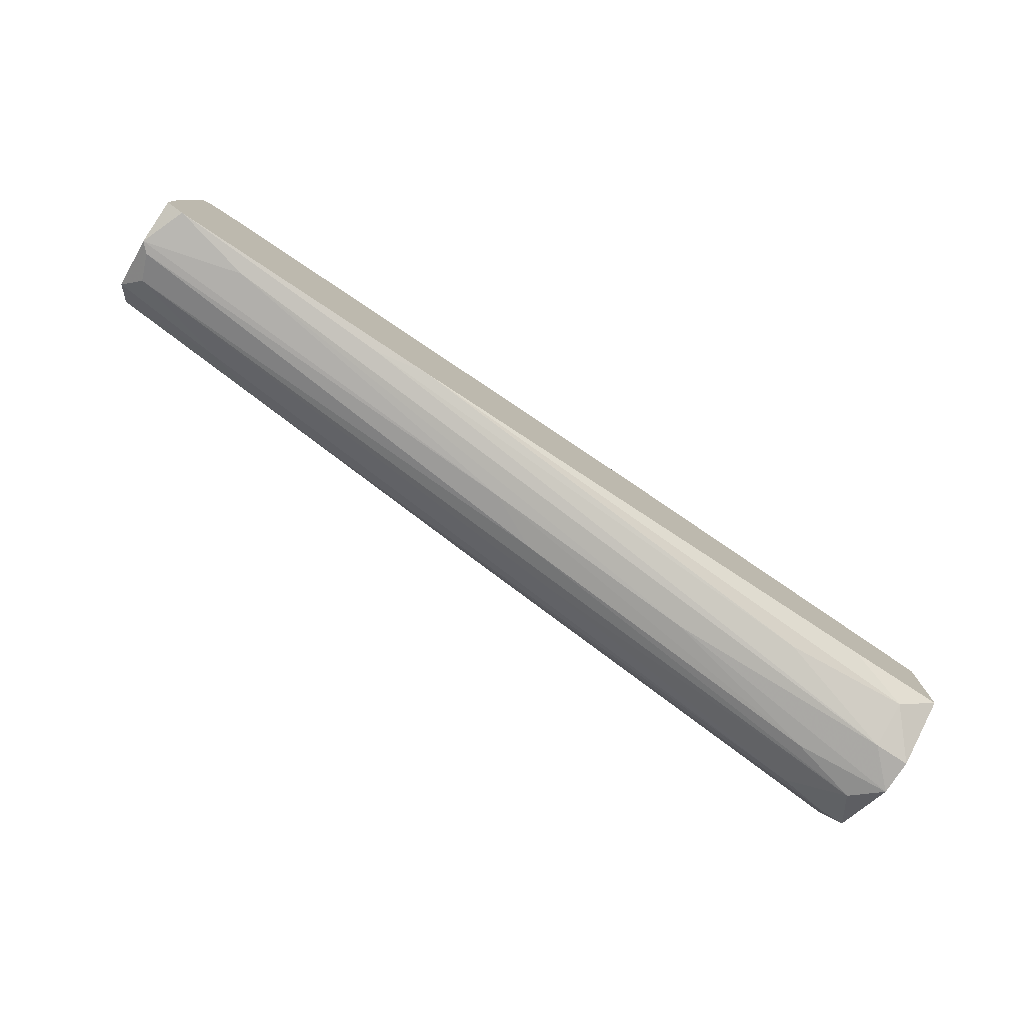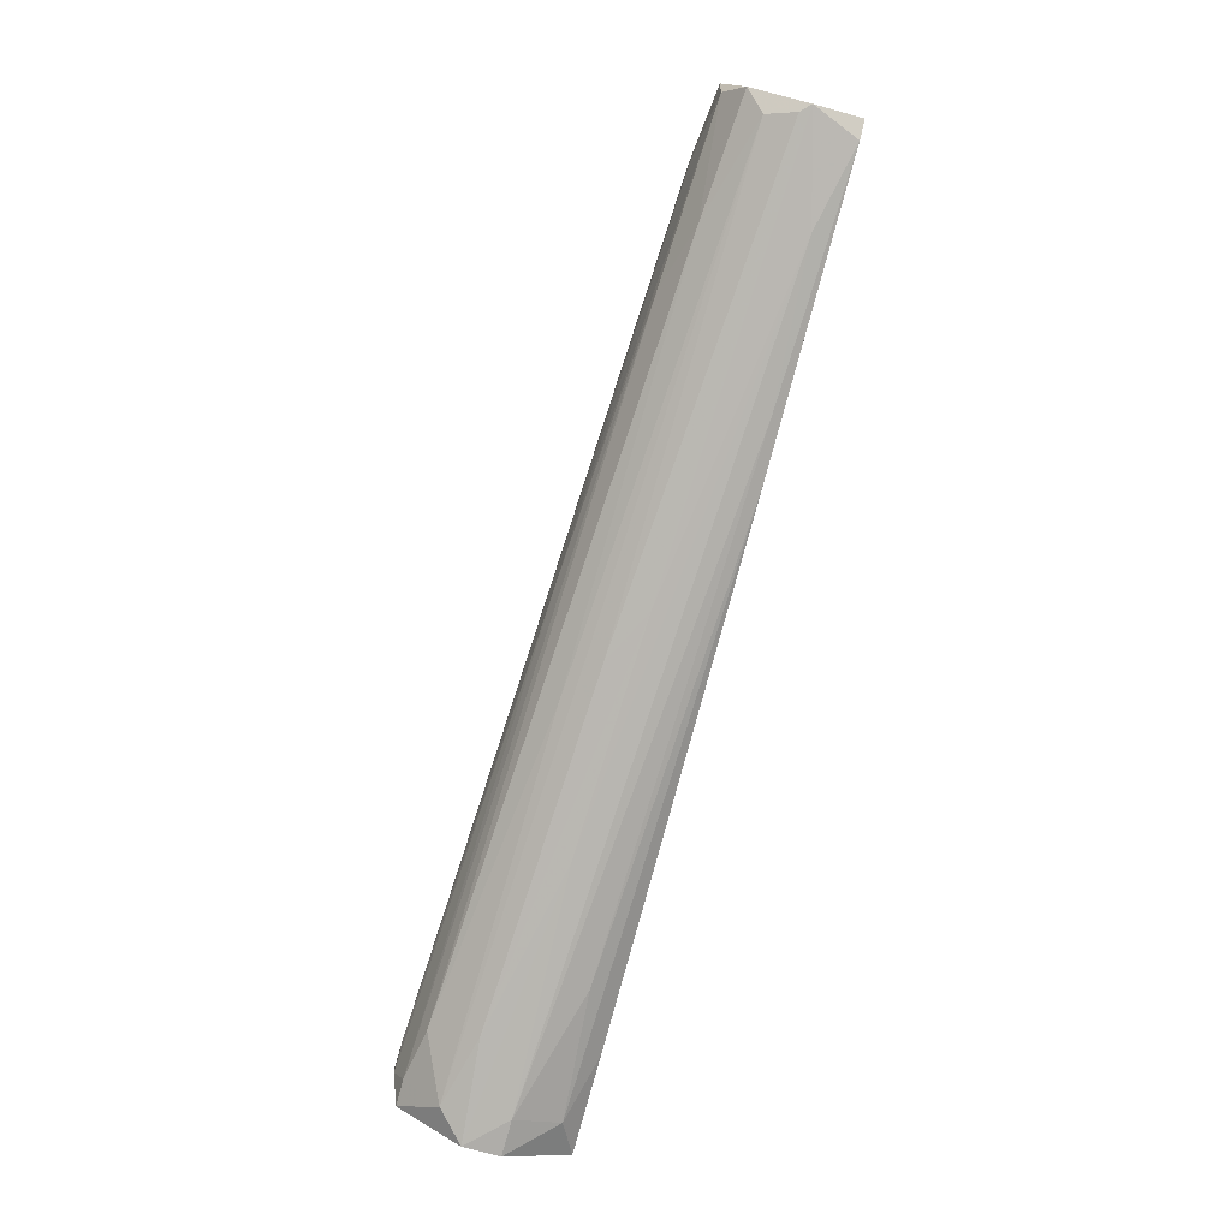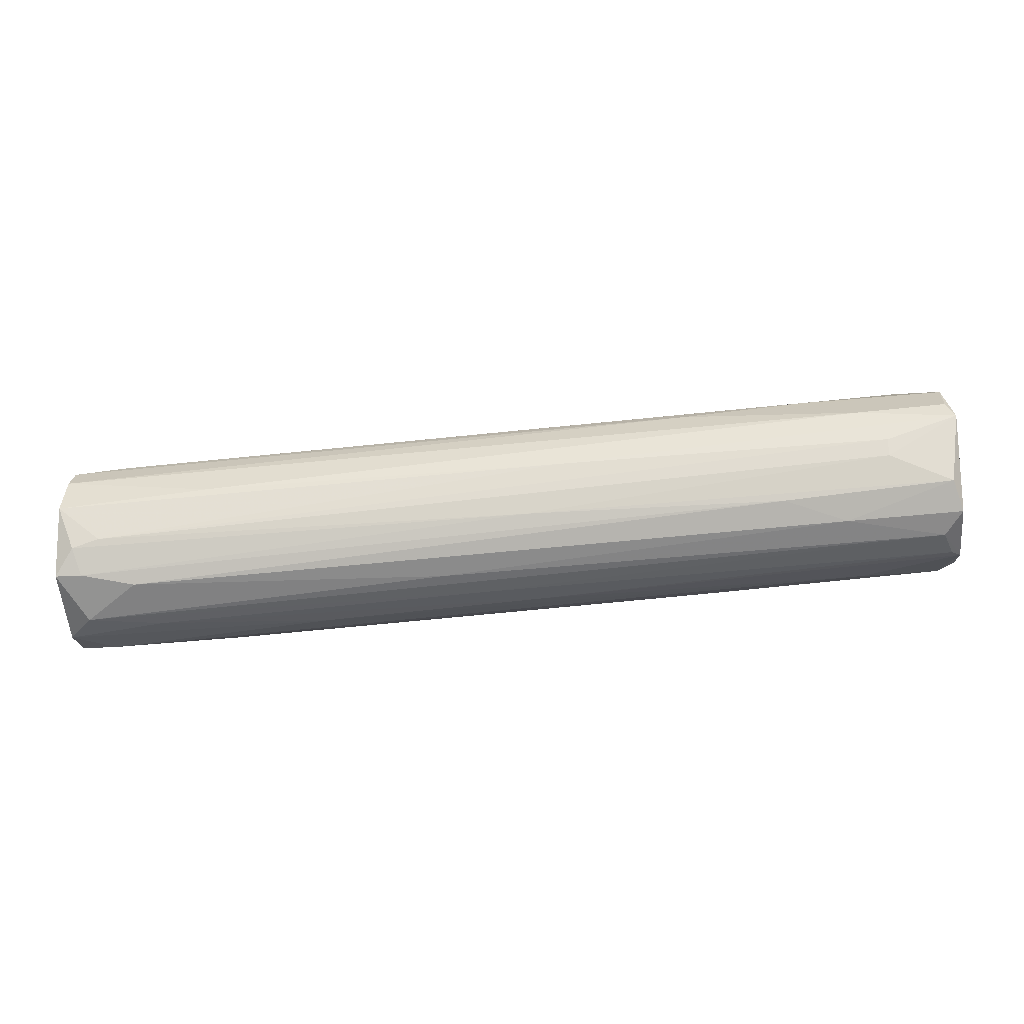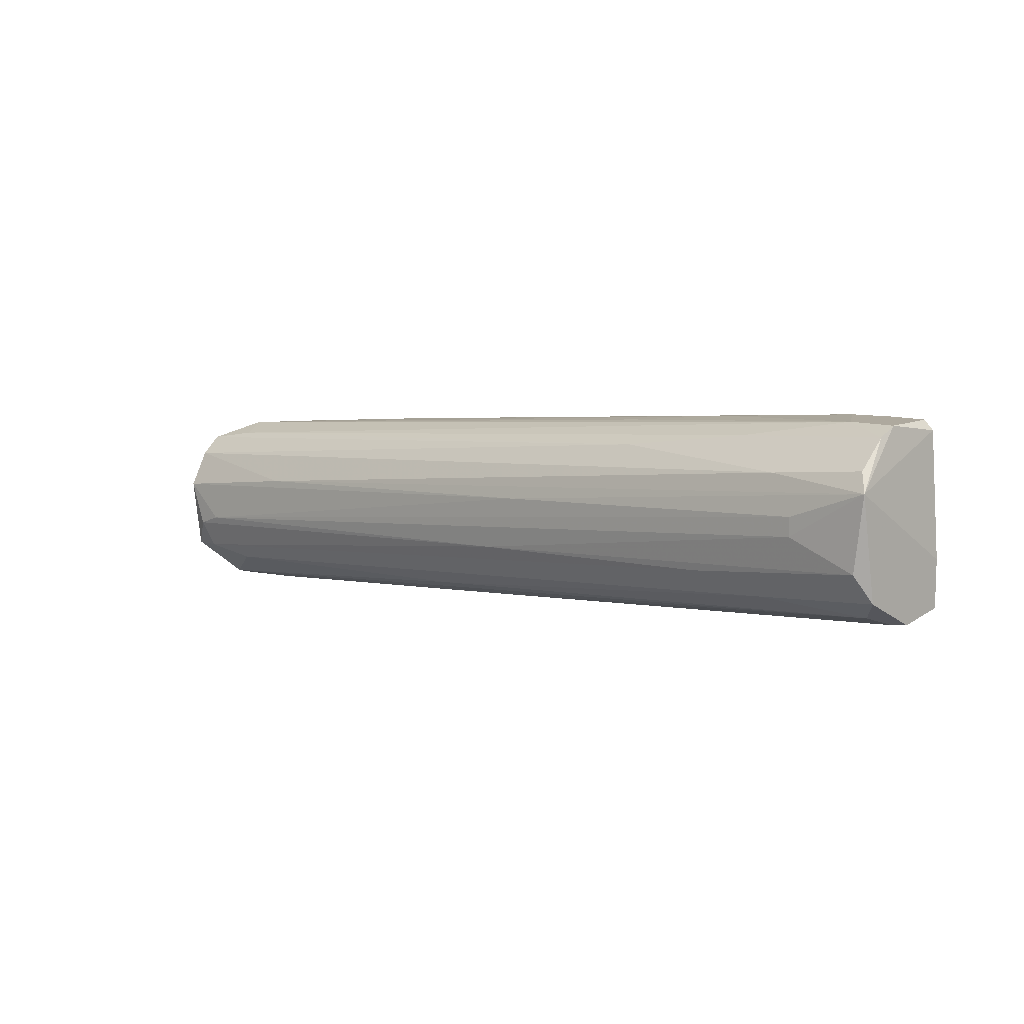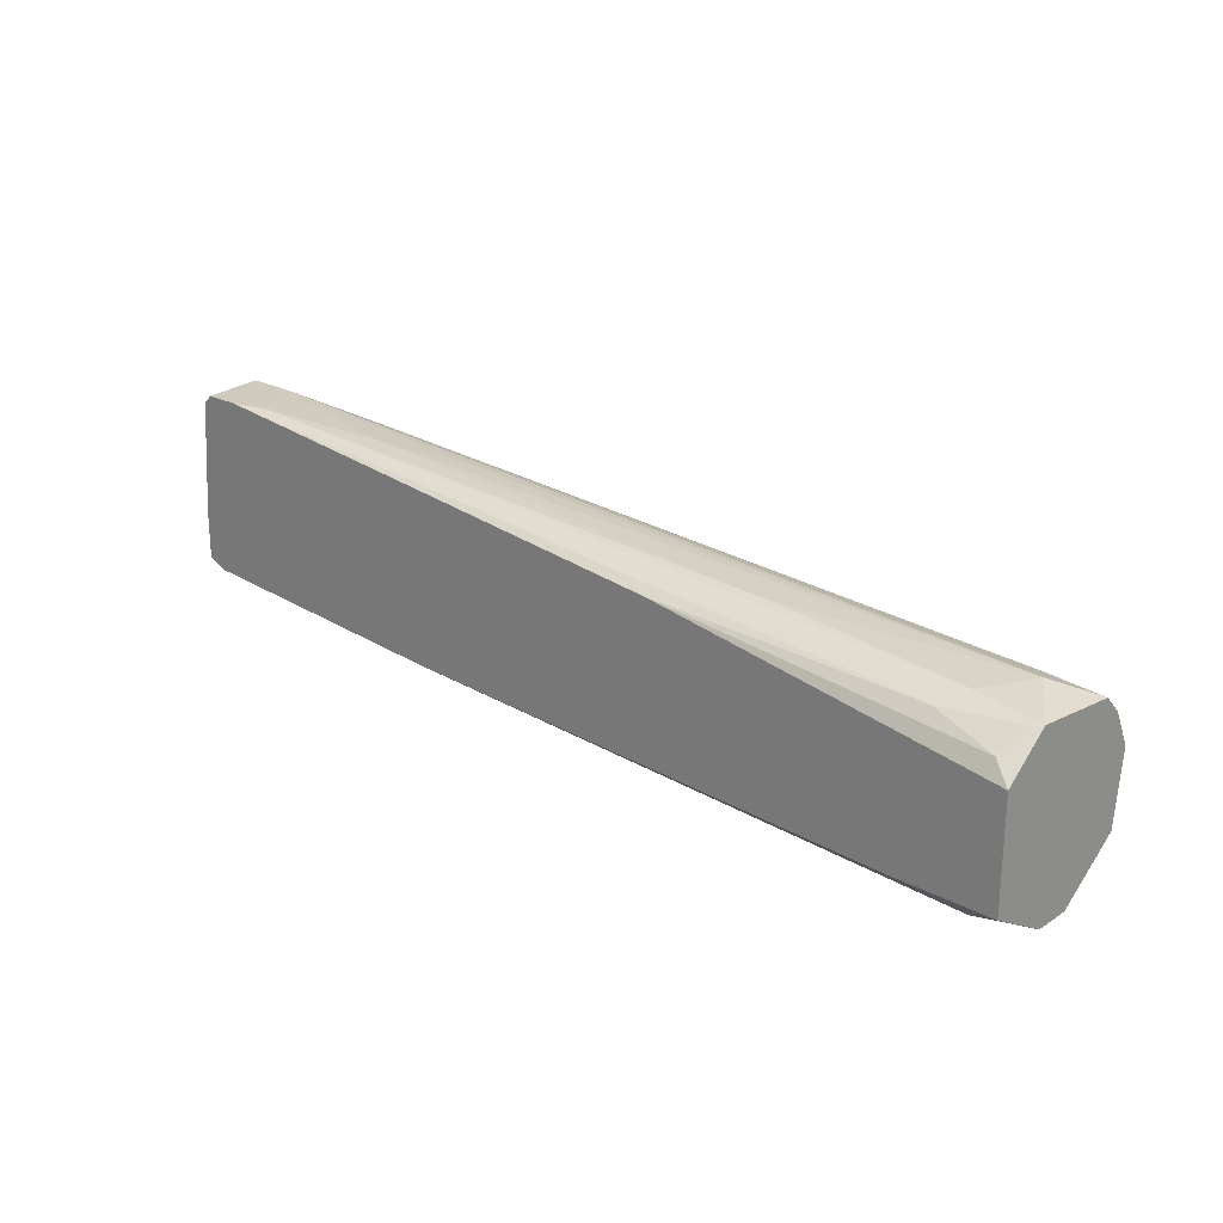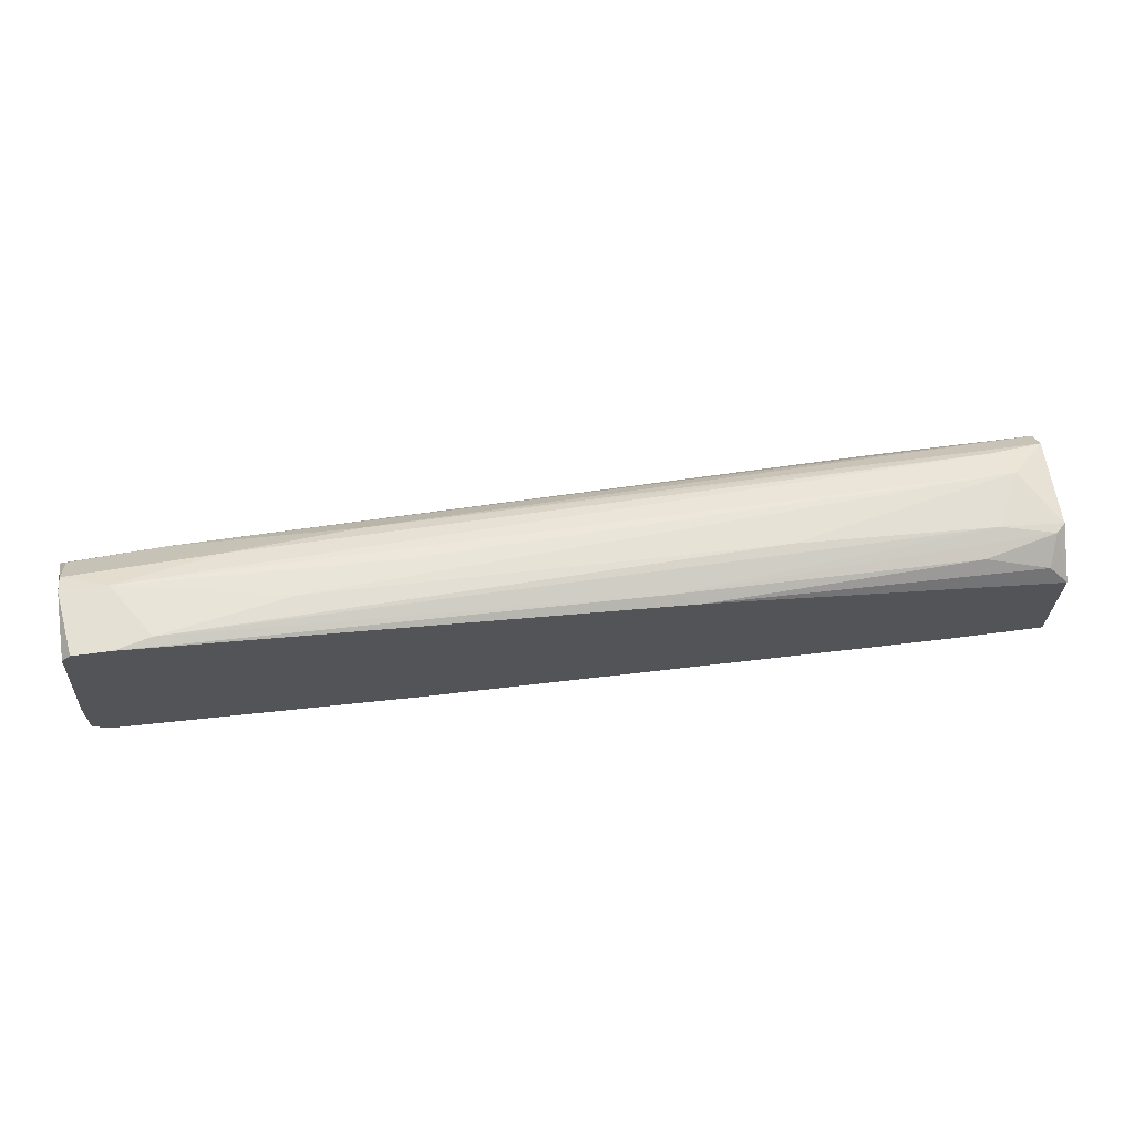
<metadata>
{"format":"obj","ext":"obj","renderer":"f3d","projection":"perspective","resolution":1024,"background":"white","views":[{"elev":-77.7,"azim":146.9,"up":"+Z"},{"elev":-77.3,"azim":74.9,"up":"+Z"},{"elev":-22.5,"azim":6.7,"up":"+Z"},{"elev":9.1,"azim":45.7,"up":"+Z"},{"elev":22.8,"azim":-137.7,"up":"+Z"},{"elev":65.3,"azim":172.5,"up":"+Z"}]}
</metadata>
<code>
v 0.003945 -0.003955 -0.01487
v 0.09652 0.006334 0.02333
v 0.03918 -0.01571 -0.00165
v -0.01516 -0.01865 0.004219
v -0.01369 0.003393 -0.01487
v -0.03867 0.001925 0.01157
v 0.09946 -0.01277 0.007163
v 0.09946 -0.01277 0.0101
v -0.0372 0.006334 0.008634
v -0.0372 -0.02012 -0.006057
v -0.03574 -0.01865 -0.01046
v -0.03574 -0.01277 -0.01635
v -0.04015 -0.01865 -0.01046
v -0.04015 0.000454 0.01157
v -0.04015 0.007804 0.005689
v -0.04015 0.007804 -0.01193
v -0.04015 -0.01718 0.007163
v -0.04015 -0.01424 0.0101
v -0.04015 -0.02012 0.00129
v -0.04015 -0.002484 -0.01782
v -0.04015 -0.008361 -0.01782
v 0.1024 0.007804 0.02333
v 0.1024 -0.002484 0.02333
v -0.03427 0.004863 -0.01487
v -0.03427 -0.002484 -0.01782
v -0.03427 -0.008361 0.01304
v 0.08183 -0.01277 -0.000176
v 0.1083 0.007804 0.02333
v 0.1083 0.007804 -0.006057
v 0.1083 -0.005425 -0.004587
v -0.0328 -0.02012 -0.004587
v 0.1097 -0.001016 -0.006057
v 0.1097 -0.0113 0.002757
v 0.1097 0.007804 0.02186
v 0.1097 -0.002484 0.02333
v 0.1097 -0.009831 0.01745
v 0.1097 -0.005425 0.02186
v 0.08623 -0.00689 0.02039
v 0.03189 -0.00689 -0.01193
v 0.06124 0.007804 -0.008997
v 0.02453 -0.0113 -0.01046
v 0.09504 -0.0113 0.01598
v 0.09504 0.004863 -0.007531
v 0.06564 -0.009831 0.01745
v 0.07006 0.006334 -0.008997
v 0.04508 -0.01571 0.007163
v 0.09209 -0.009831 -0.00312
v 0.01718 0.007804 0.01451
v 0.07593 0.001925 0.02186
v 0.05978 -0.002484 0.02039
v -0.03132 -0.01277 0.01157
v 0.1112 -0.0113 0.01451
v 0.1112 0.000454 -0.006057
v 0.1112 0.007804 -0.004587
v 0.1112 0.007804 0.002757
v 0.1112 -0.008361 -0.00165
v -0.02985 0.000454 0.01304
v 0.02158 0.006334 0.01598
v -0.02397 0.007804 -0.01193
v -0.02397 -0.009831 -0.01635
v 0.002478 0.000454 0.01598
v 0.04066 -0.002484 -0.01193
v -0.02692 -0.01718 -0.01193
v -0.02692 0.004863 0.01157
f 62 60 1
f 20 21 15
f 15 21 19
f 15 28 29
f 20 15 16
f 15 29 16
f 15 19 18
f 20 16 24
f 35 28 2
f 28 15 48
f 18 19 17
f 30 53 56
f 29 28 55
f 56 53 55
f 33 56 52
f 56 55 52
f 21 20 25
f 20 24 25
f 16 29 40
f 52 36 42
f 19 21 13
f 10 19 13
f 21 12 13
f 50 26 23
f 35 2 23
f 30 12 39
f 18 17 44
f 17 42 44
f 28 35 34
f 55 28 34
f 35 52 34
f 52 55 34
f 17 19 4
f 42 17 4
f 52 42 4
f 26 18 51
f 23 26 51
f 38 23 51
f 18 44 51
f 44 38 51
f 19 10 31
f 10 3 31
f 29 53 43
f 53 62 43
f 52 8 7
f 33 52 7
f 3 33 7
f 8 31 7
f 31 3 7
f 25 24 5
f 24 40 5
f 56 33 47
f 30 56 47
f 12 30 41
f 63 12 41
f 47 63 41
f 30 47 41
f 26 50 49
f 61 26 49
f 2 61 49
f 50 23 49
f 23 2 49
f 26 61 57
f 61 2 57
f 33 3 27
f 47 33 27
f 63 47 27
f 6 15 14
f 18 26 14
f 15 18 14
f 26 57 14
f 57 6 14
f 12 63 11
f 10 13 11
f 13 12 11
f 3 10 11
f 27 3 11
f 63 27 11
f 36 52 37
f 52 35 37
f 42 36 37
f 35 23 37
f 23 38 37
f 38 44 37
f 44 42 37
f 53 30 32
f 30 39 32
f 62 53 32
f 39 62 32
f 8 52 46
f 4 19 46
f 52 4 46
f 19 31 46
f 31 8 46
f 64 6 58
f 48 64 58
f 6 57 58
f 57 2 58
f 15 6 9
f 48 15 9
f 6 64 9
f 64 48 9
f 53 29 54
f 55 53 54
f 29 55 54
f 12 21 60
f 39 12 60
f 62 39 60
f 24 16 59
f 40 24 59
f 16 40 59
f 2 28 22
f 28 48 22
f 58 2 22
f 48 58 22
f 40 29 45
f 29 43 45
f 43 25 45
f 25 5 45
f 5 40 45
f 21 25 1
f 25 43 1
f 43 62 1
f 60 21 1

</code>
